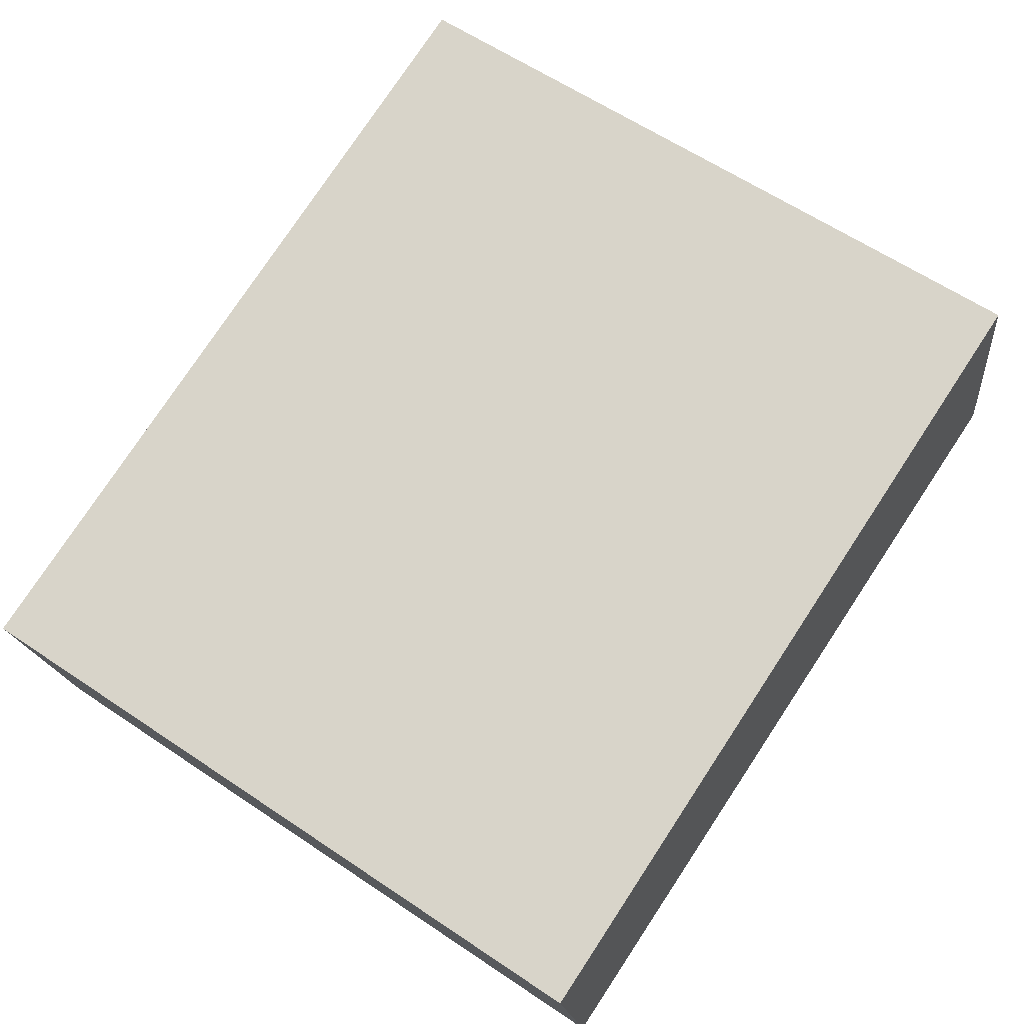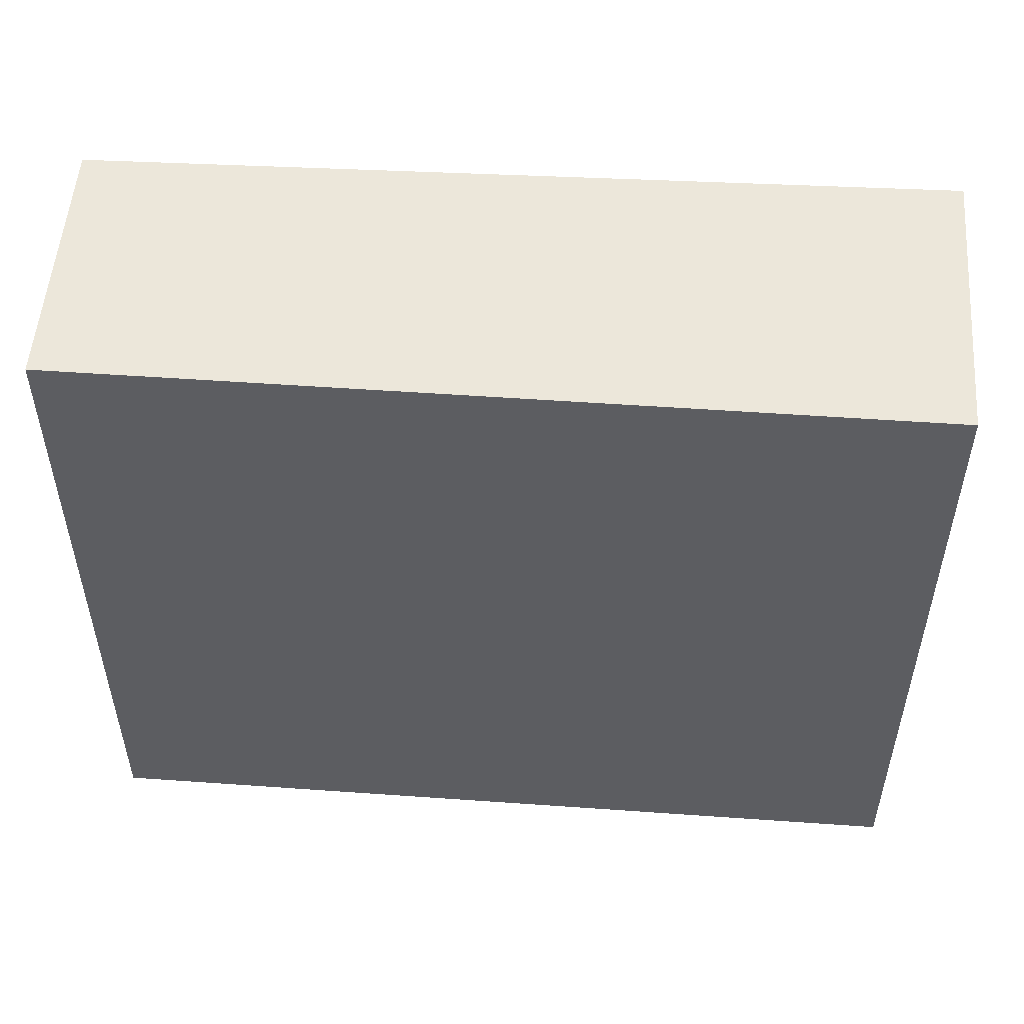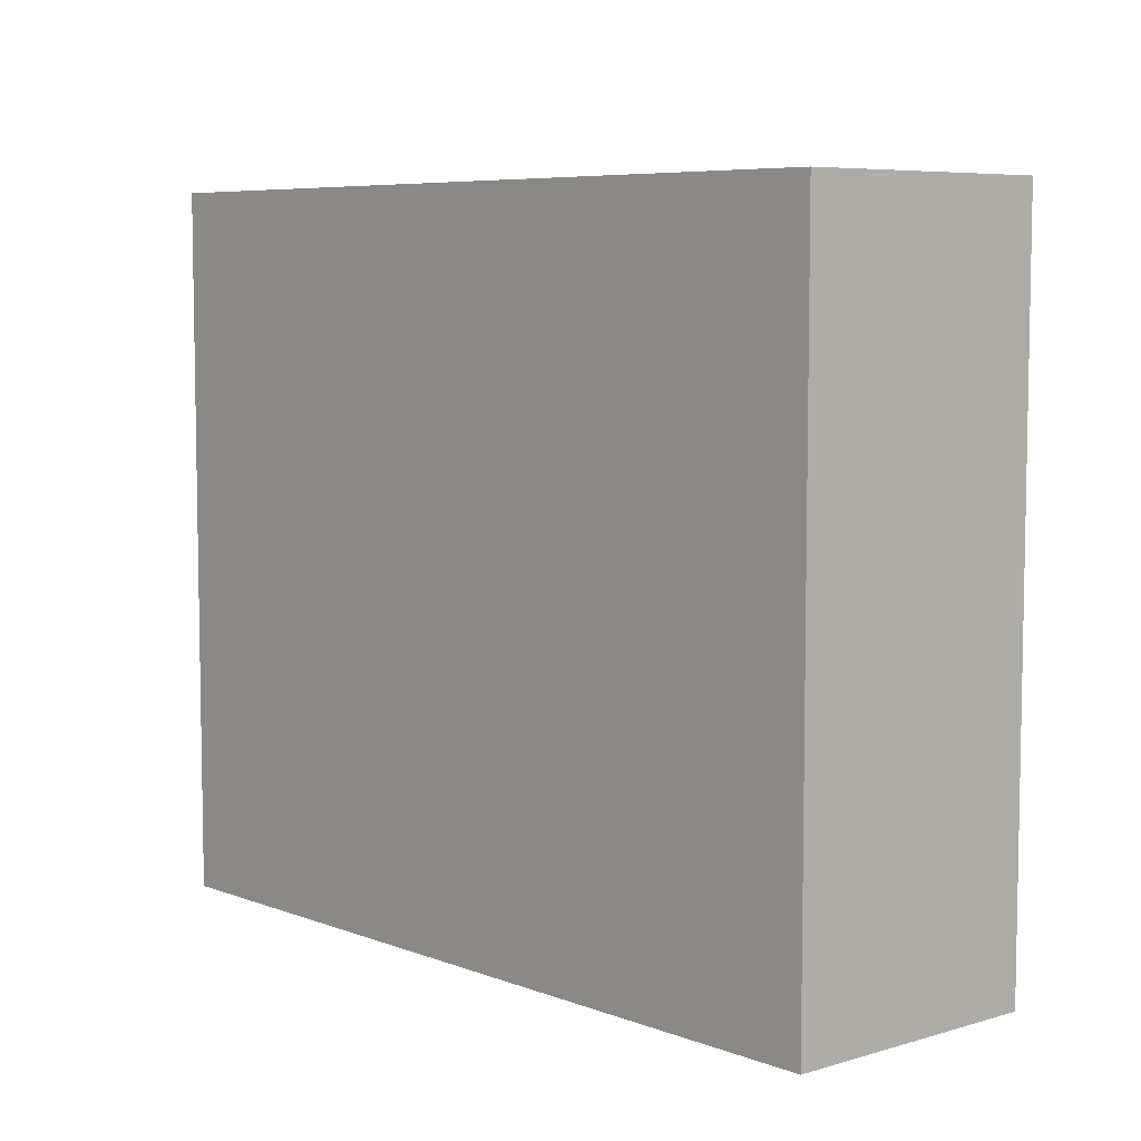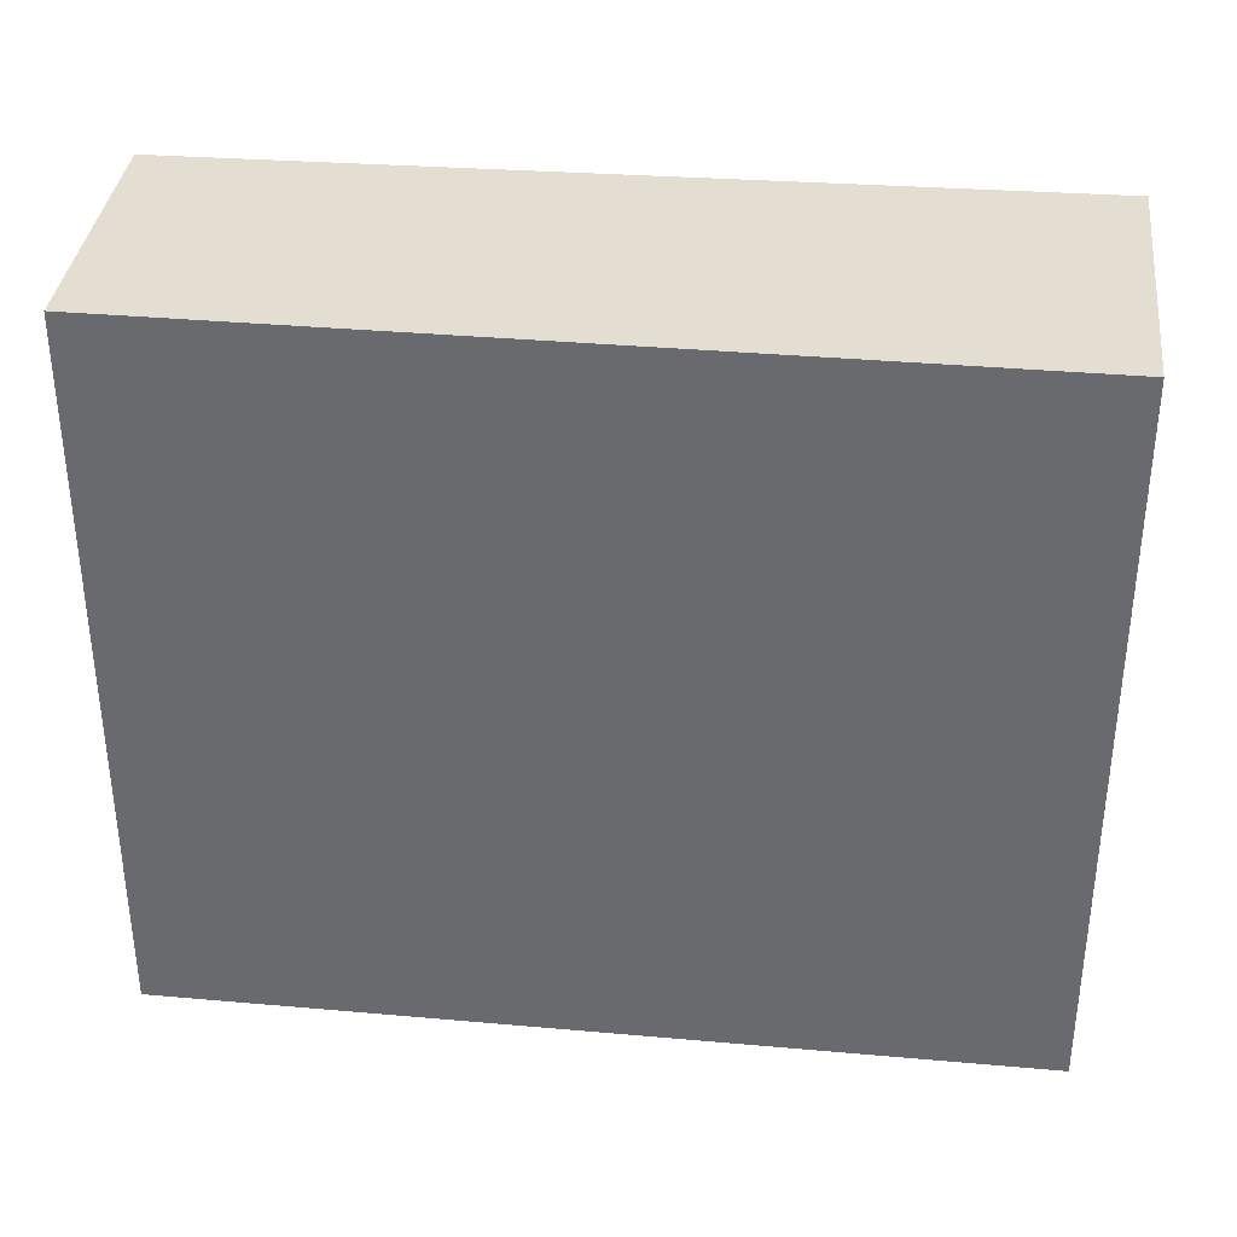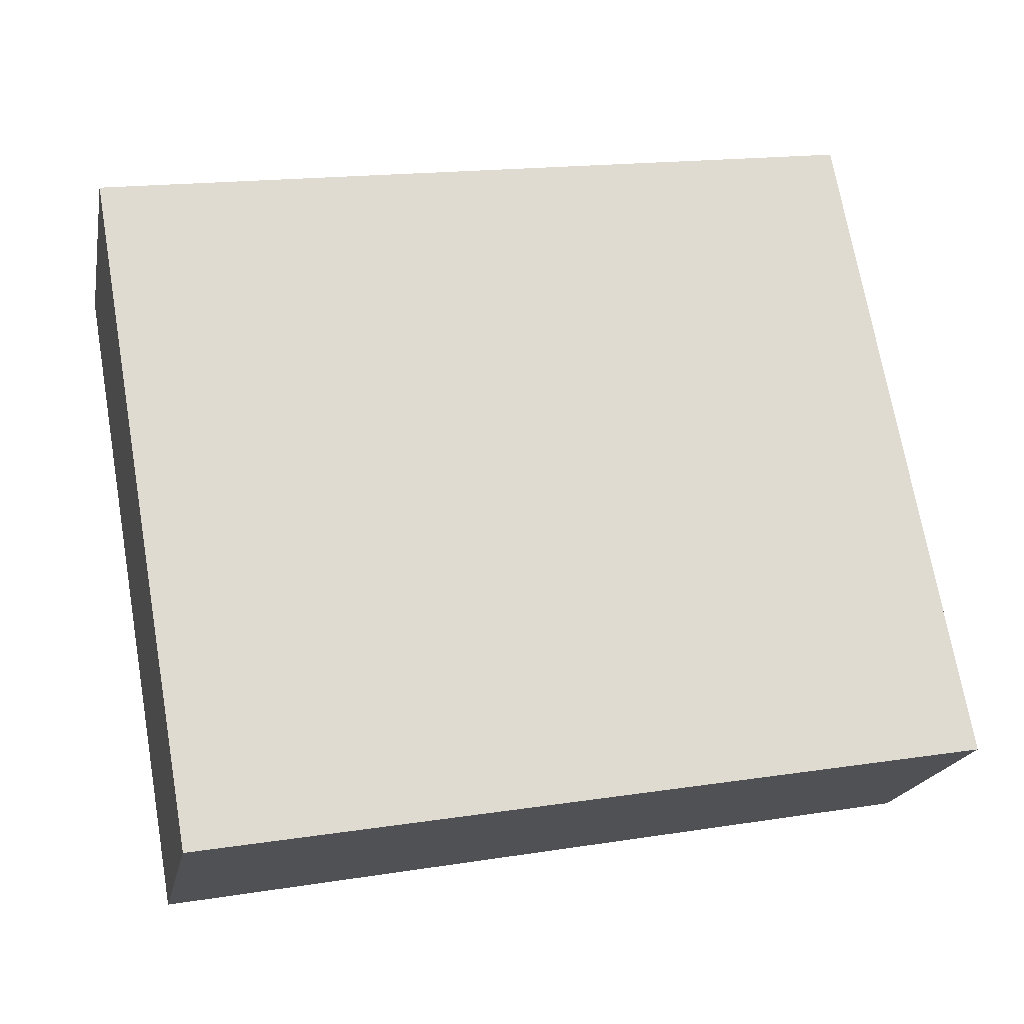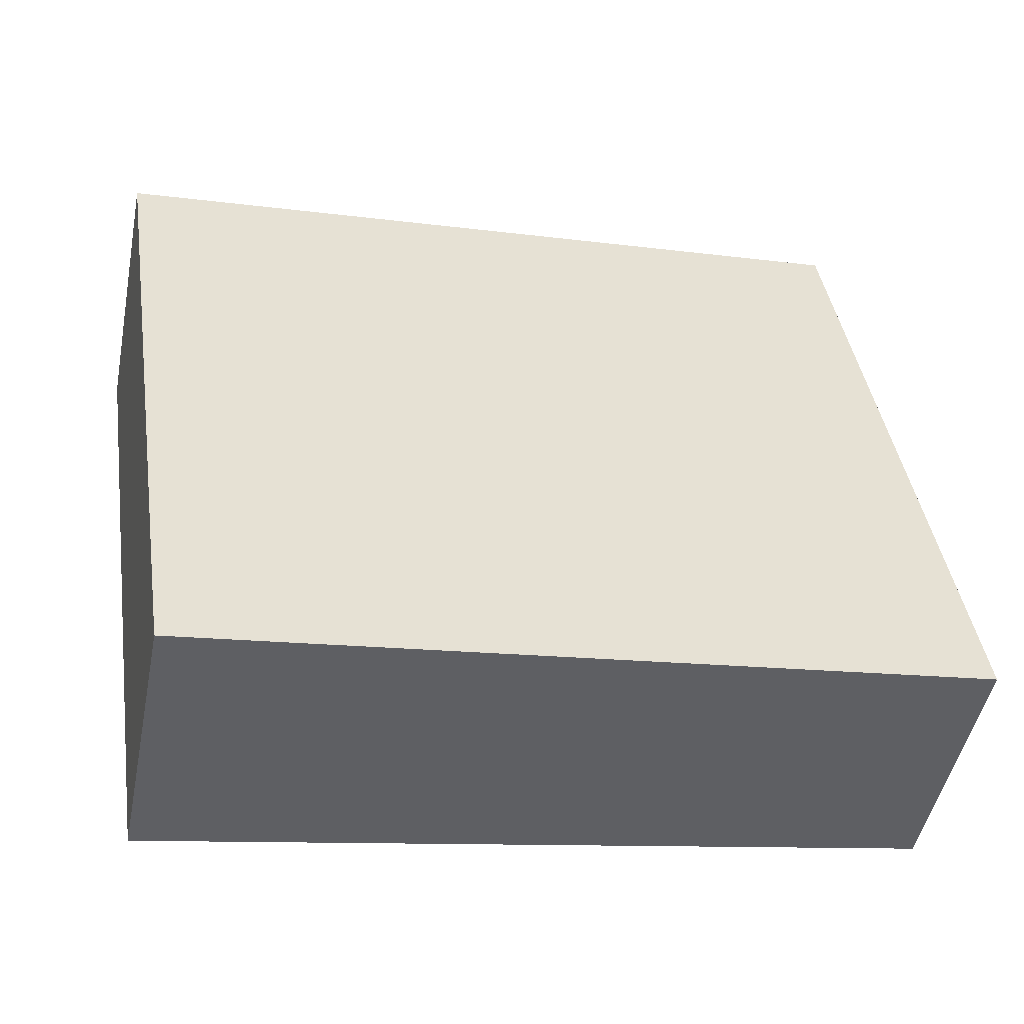
<metadata>
{"format":"obj","ext":"obj","renderer":"f3d","projection":"perspective","resolution":1024,"background":"white","views":[{"elev":61.5,"azim":124.4,"up":"+Z"},{"elev":53.0,"azim":-164.0,"up":"+Y"},{"elev":6.7,"azim":60.9,"up":"+Y"},{"elev":36.1,"azim":-161.7,"up":"+Y"},{"elev":71.6,"azim":-9.9,"up":"+Z"},{"elev":42.5,"azim":-8.7,"up":"+Z"}]}
</metadata>
<code>
v  0.291 3.584 1.412
v  4.132 3.584 -0.851
v  0 3.584 2.195e-16
v  4.4 3.584 0.453
v  4.132 5.211e-17 -0.851
v  0 0 0
v  0.291 -8.646e-17 1.412
v  4.4 -2.774e-17 0.453
g defaultobject
f 1 2 3
f 2 1 4
f 5 3 2
f 3 5 6
f 6 1 3
f 1 6 7
f 7 4 1
f 4 7 8
f 8 2 4
f 2 8 5
f 8 6 5
f 6 8 7

</code>
